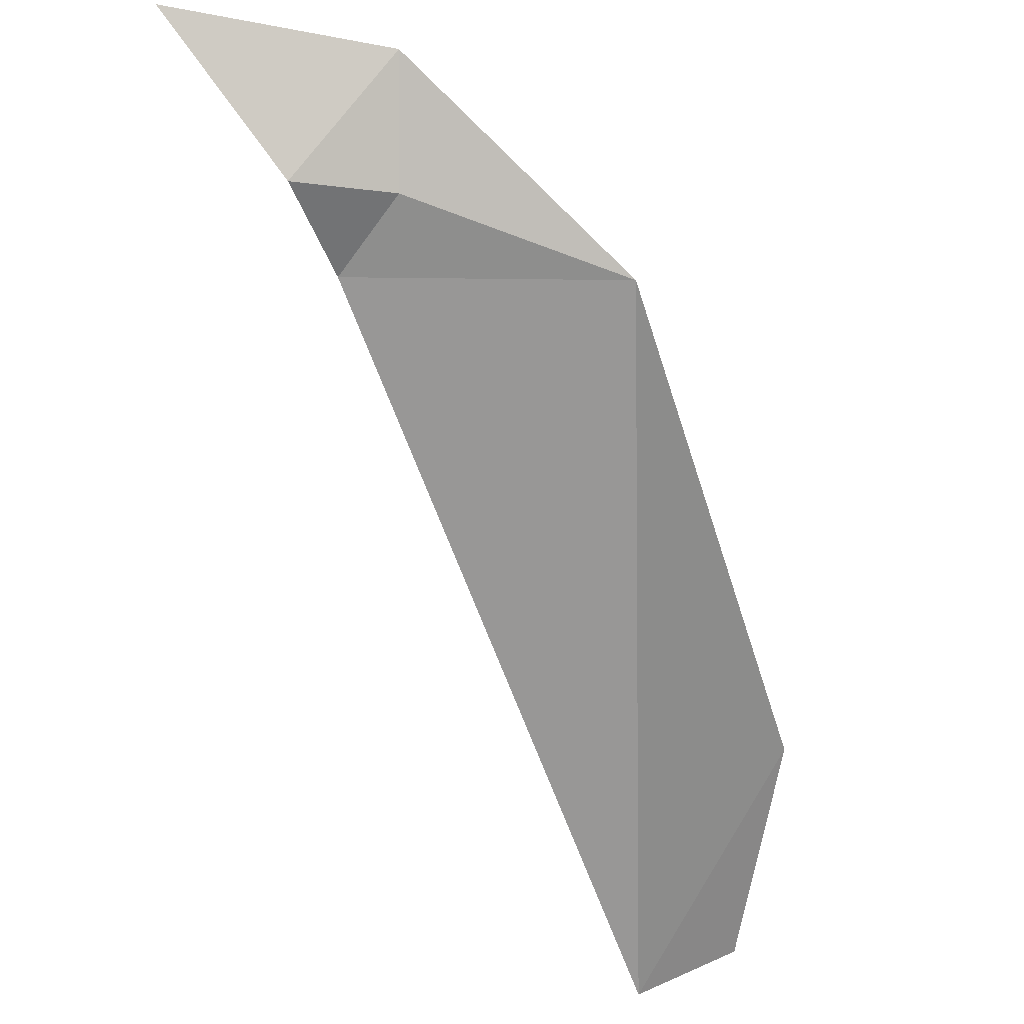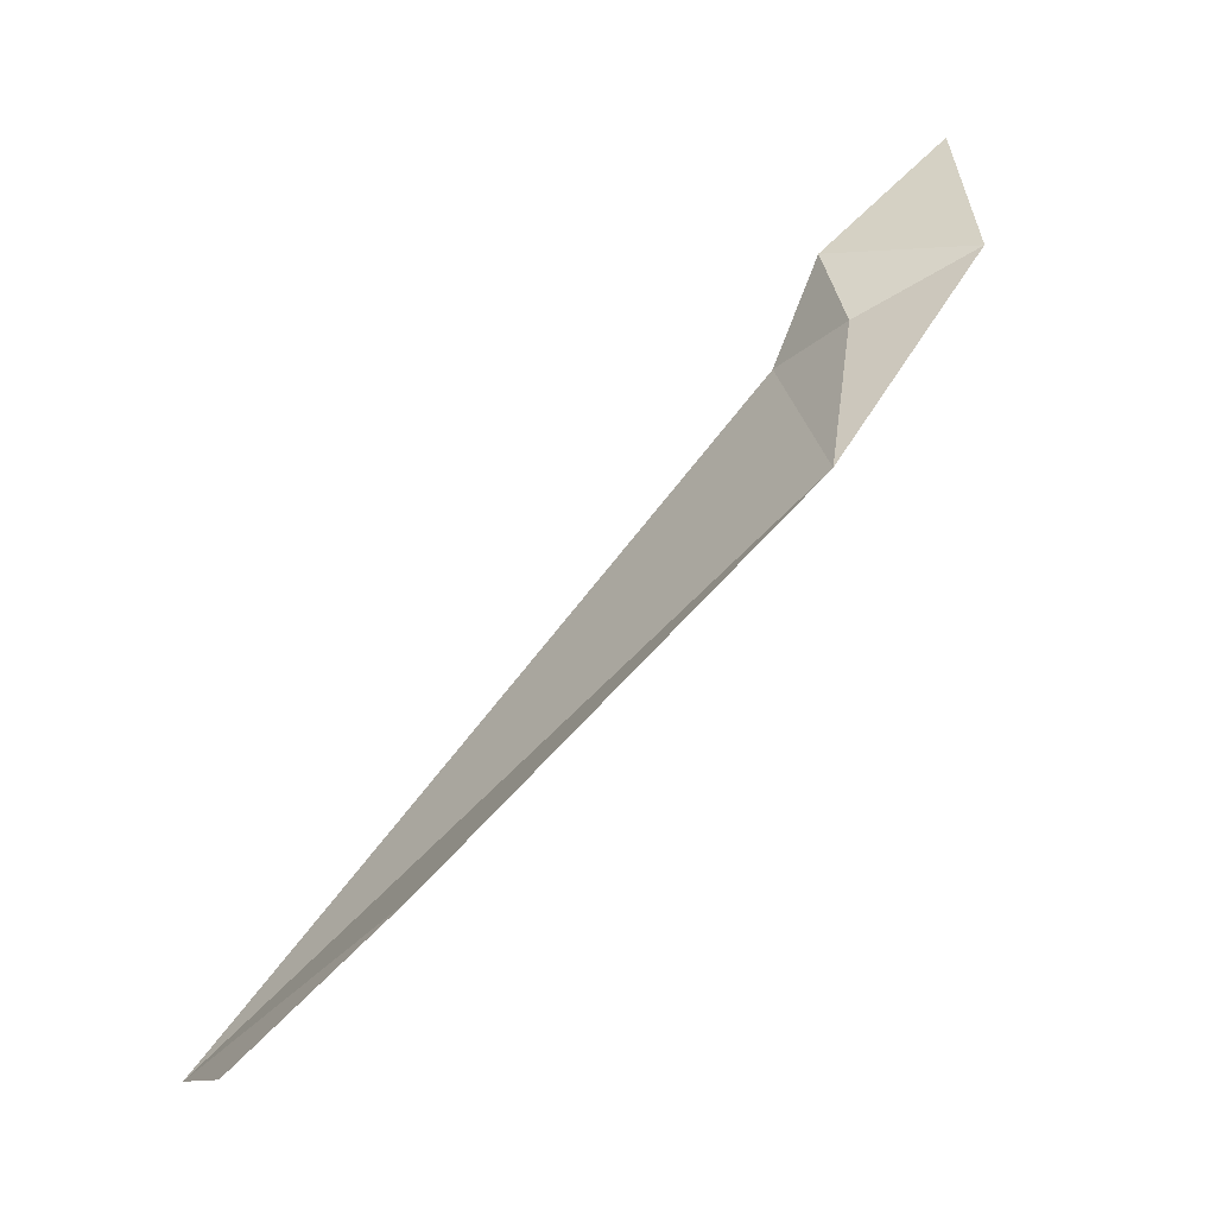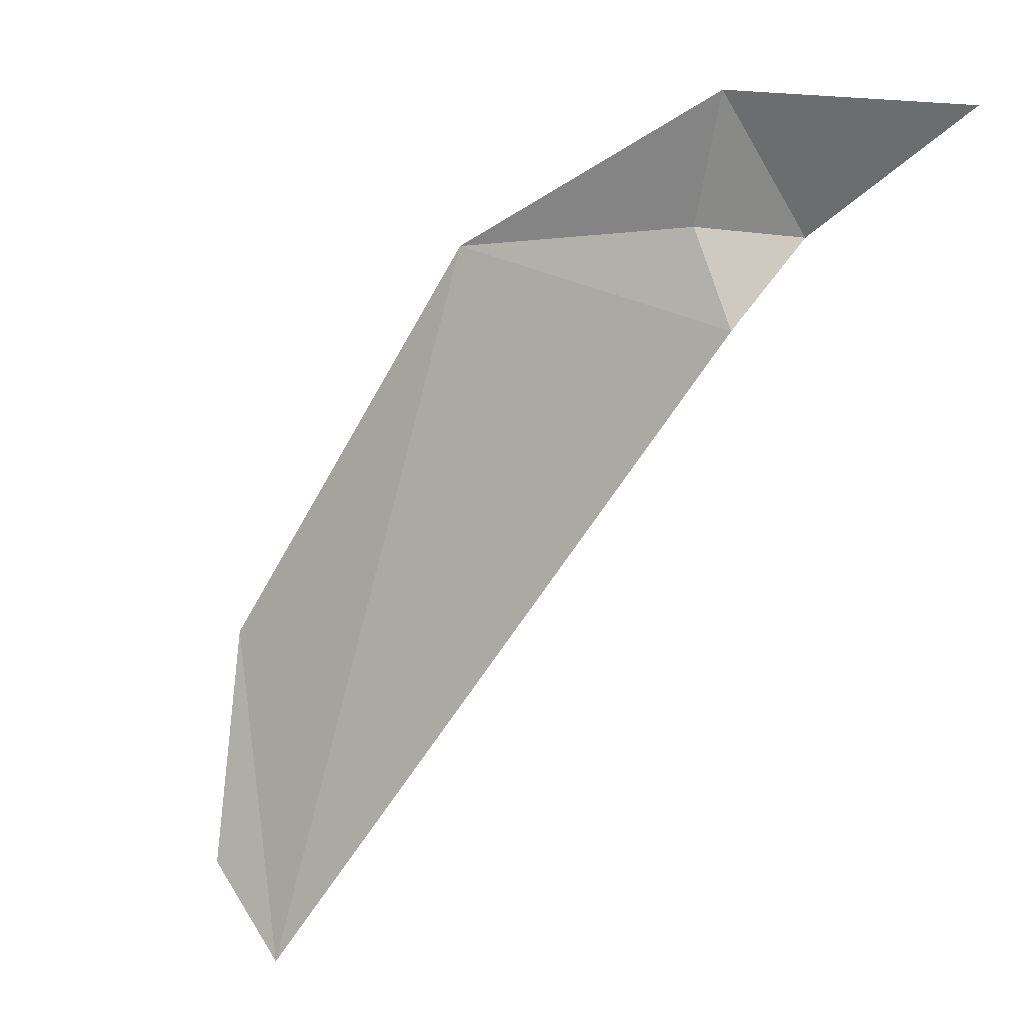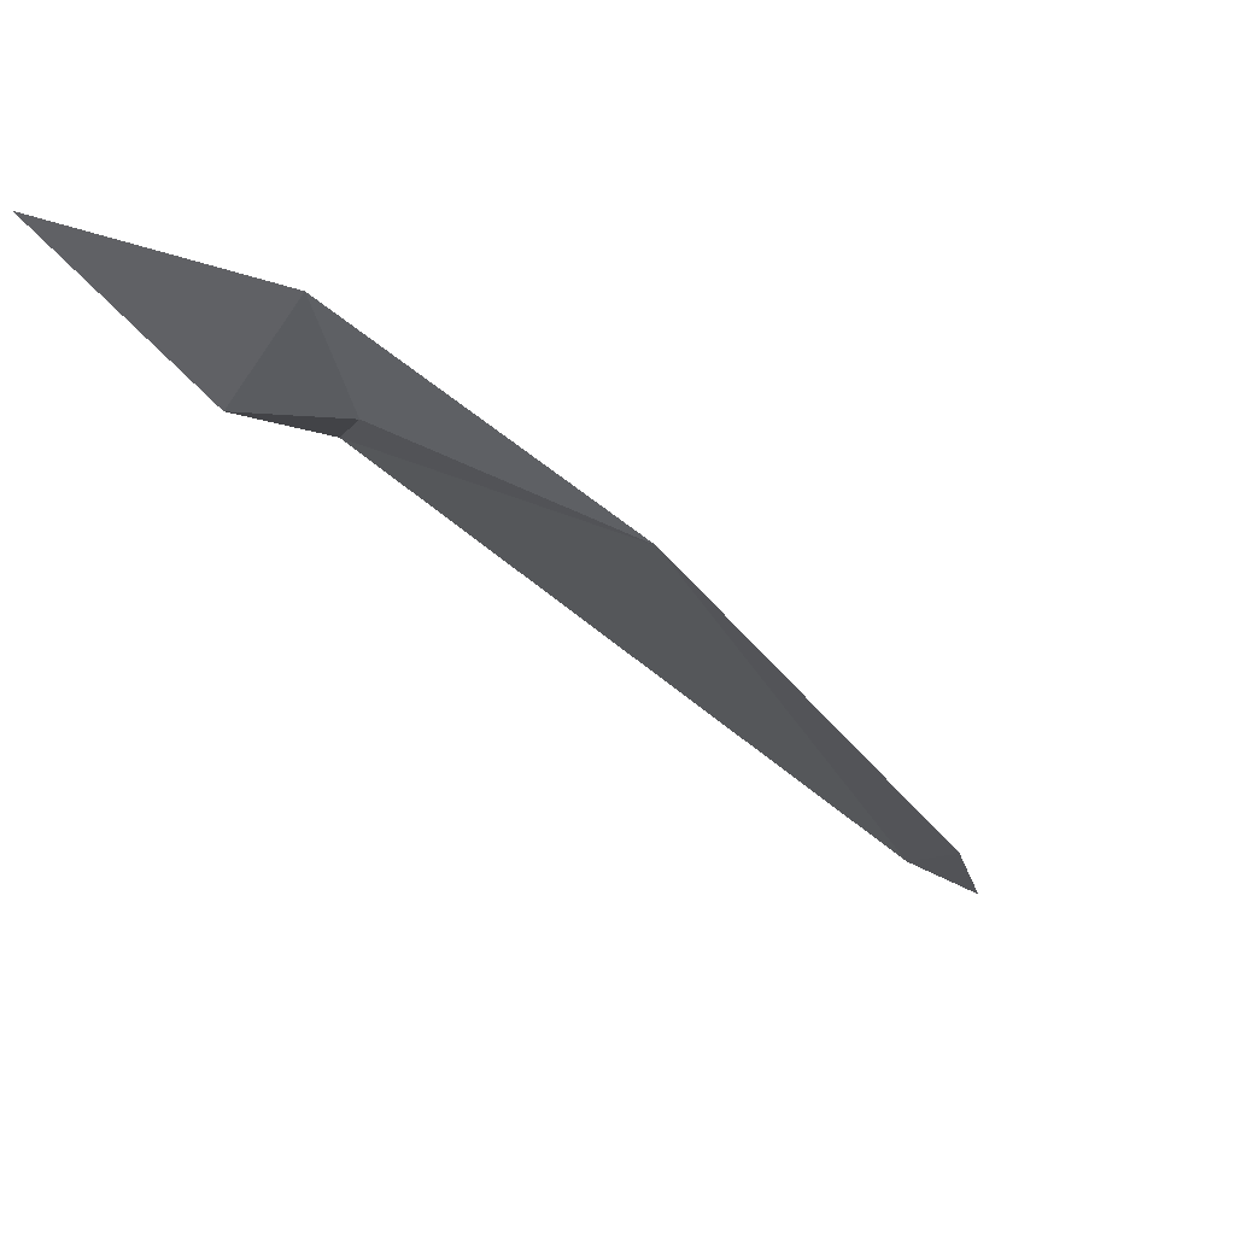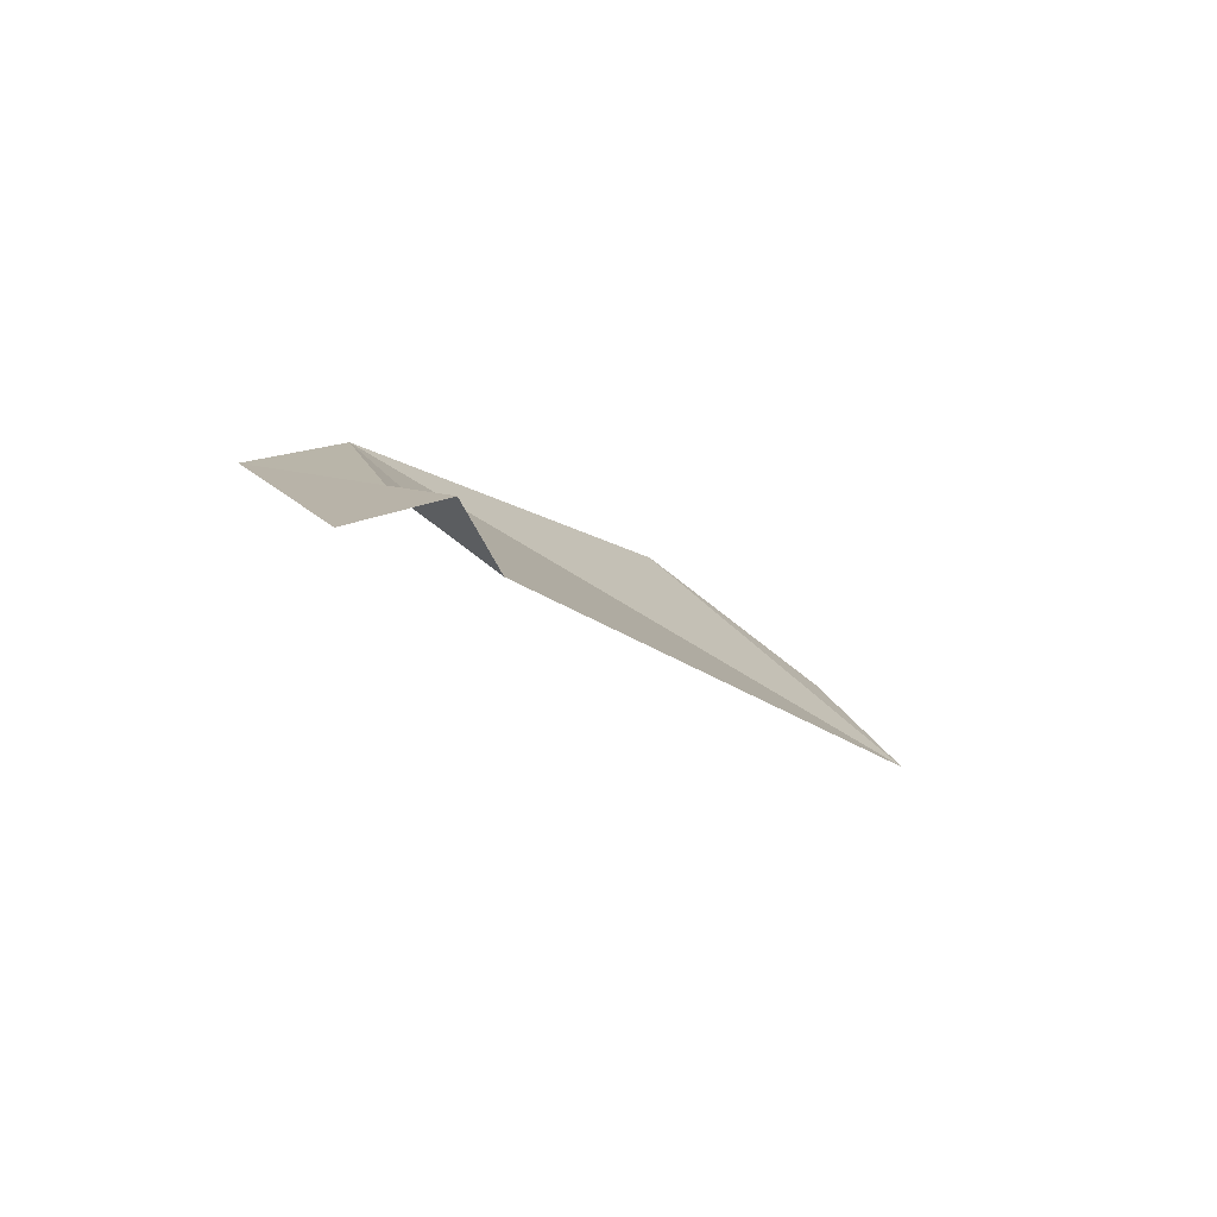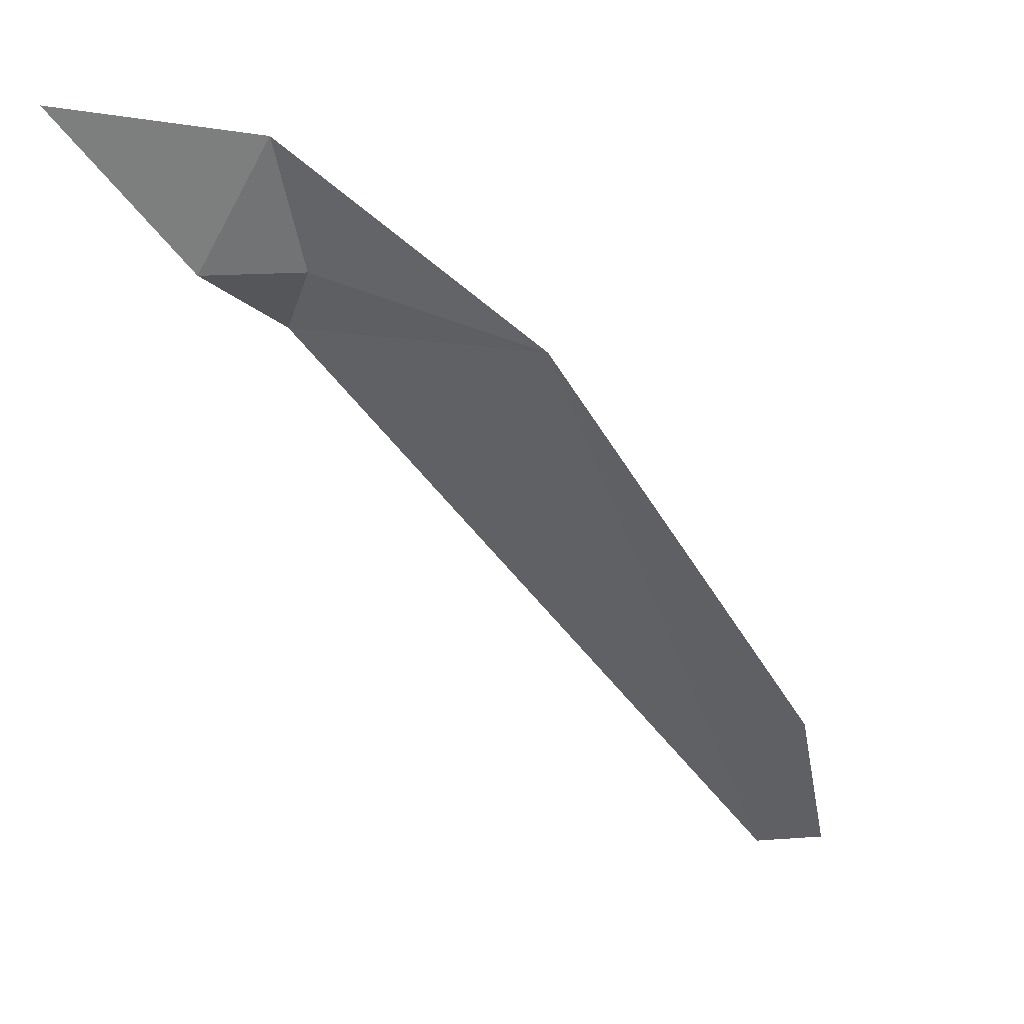
<metadata>
{"format":"obj","ext":"obj","renderer":"f3d","projection":"perspective","resolution":1024,"background":"white","views":[{"elev":-27.4,"azim":18.2,"up":"+Y"},{"elev":10.7,"azim":77.7,"up":"+Z"},{"elev":56.6,"azim":-143.1,"up":"+Y"},{"elev":23.1,"azim":42.9,"up":"+Y"},{"elev":39.6,"azim":-125.4,"up":"+Z"},{"elev":2.1,"azim":41.9,"up":"+Y"}]}
</metadata>
<code>
o my_crack_surf__11
v 155.1 10.43 153
v 143.7 -6.481 132.8
v 130.4 -9.244 127.9
v 125.5 60.81 202.6
v 128.1 74.3 210.2
v 149 52.07 190.7
v 103.5 78.6 220.8
v 115 60.6 208.8
v 116.1 55.39 196.8
f 1 3 2
f 4 6 5
f 7 8 5
f 4 5 8
f 8 9 4
f 4 9 6
f 6 3 1
f 3 6 9

</code>
